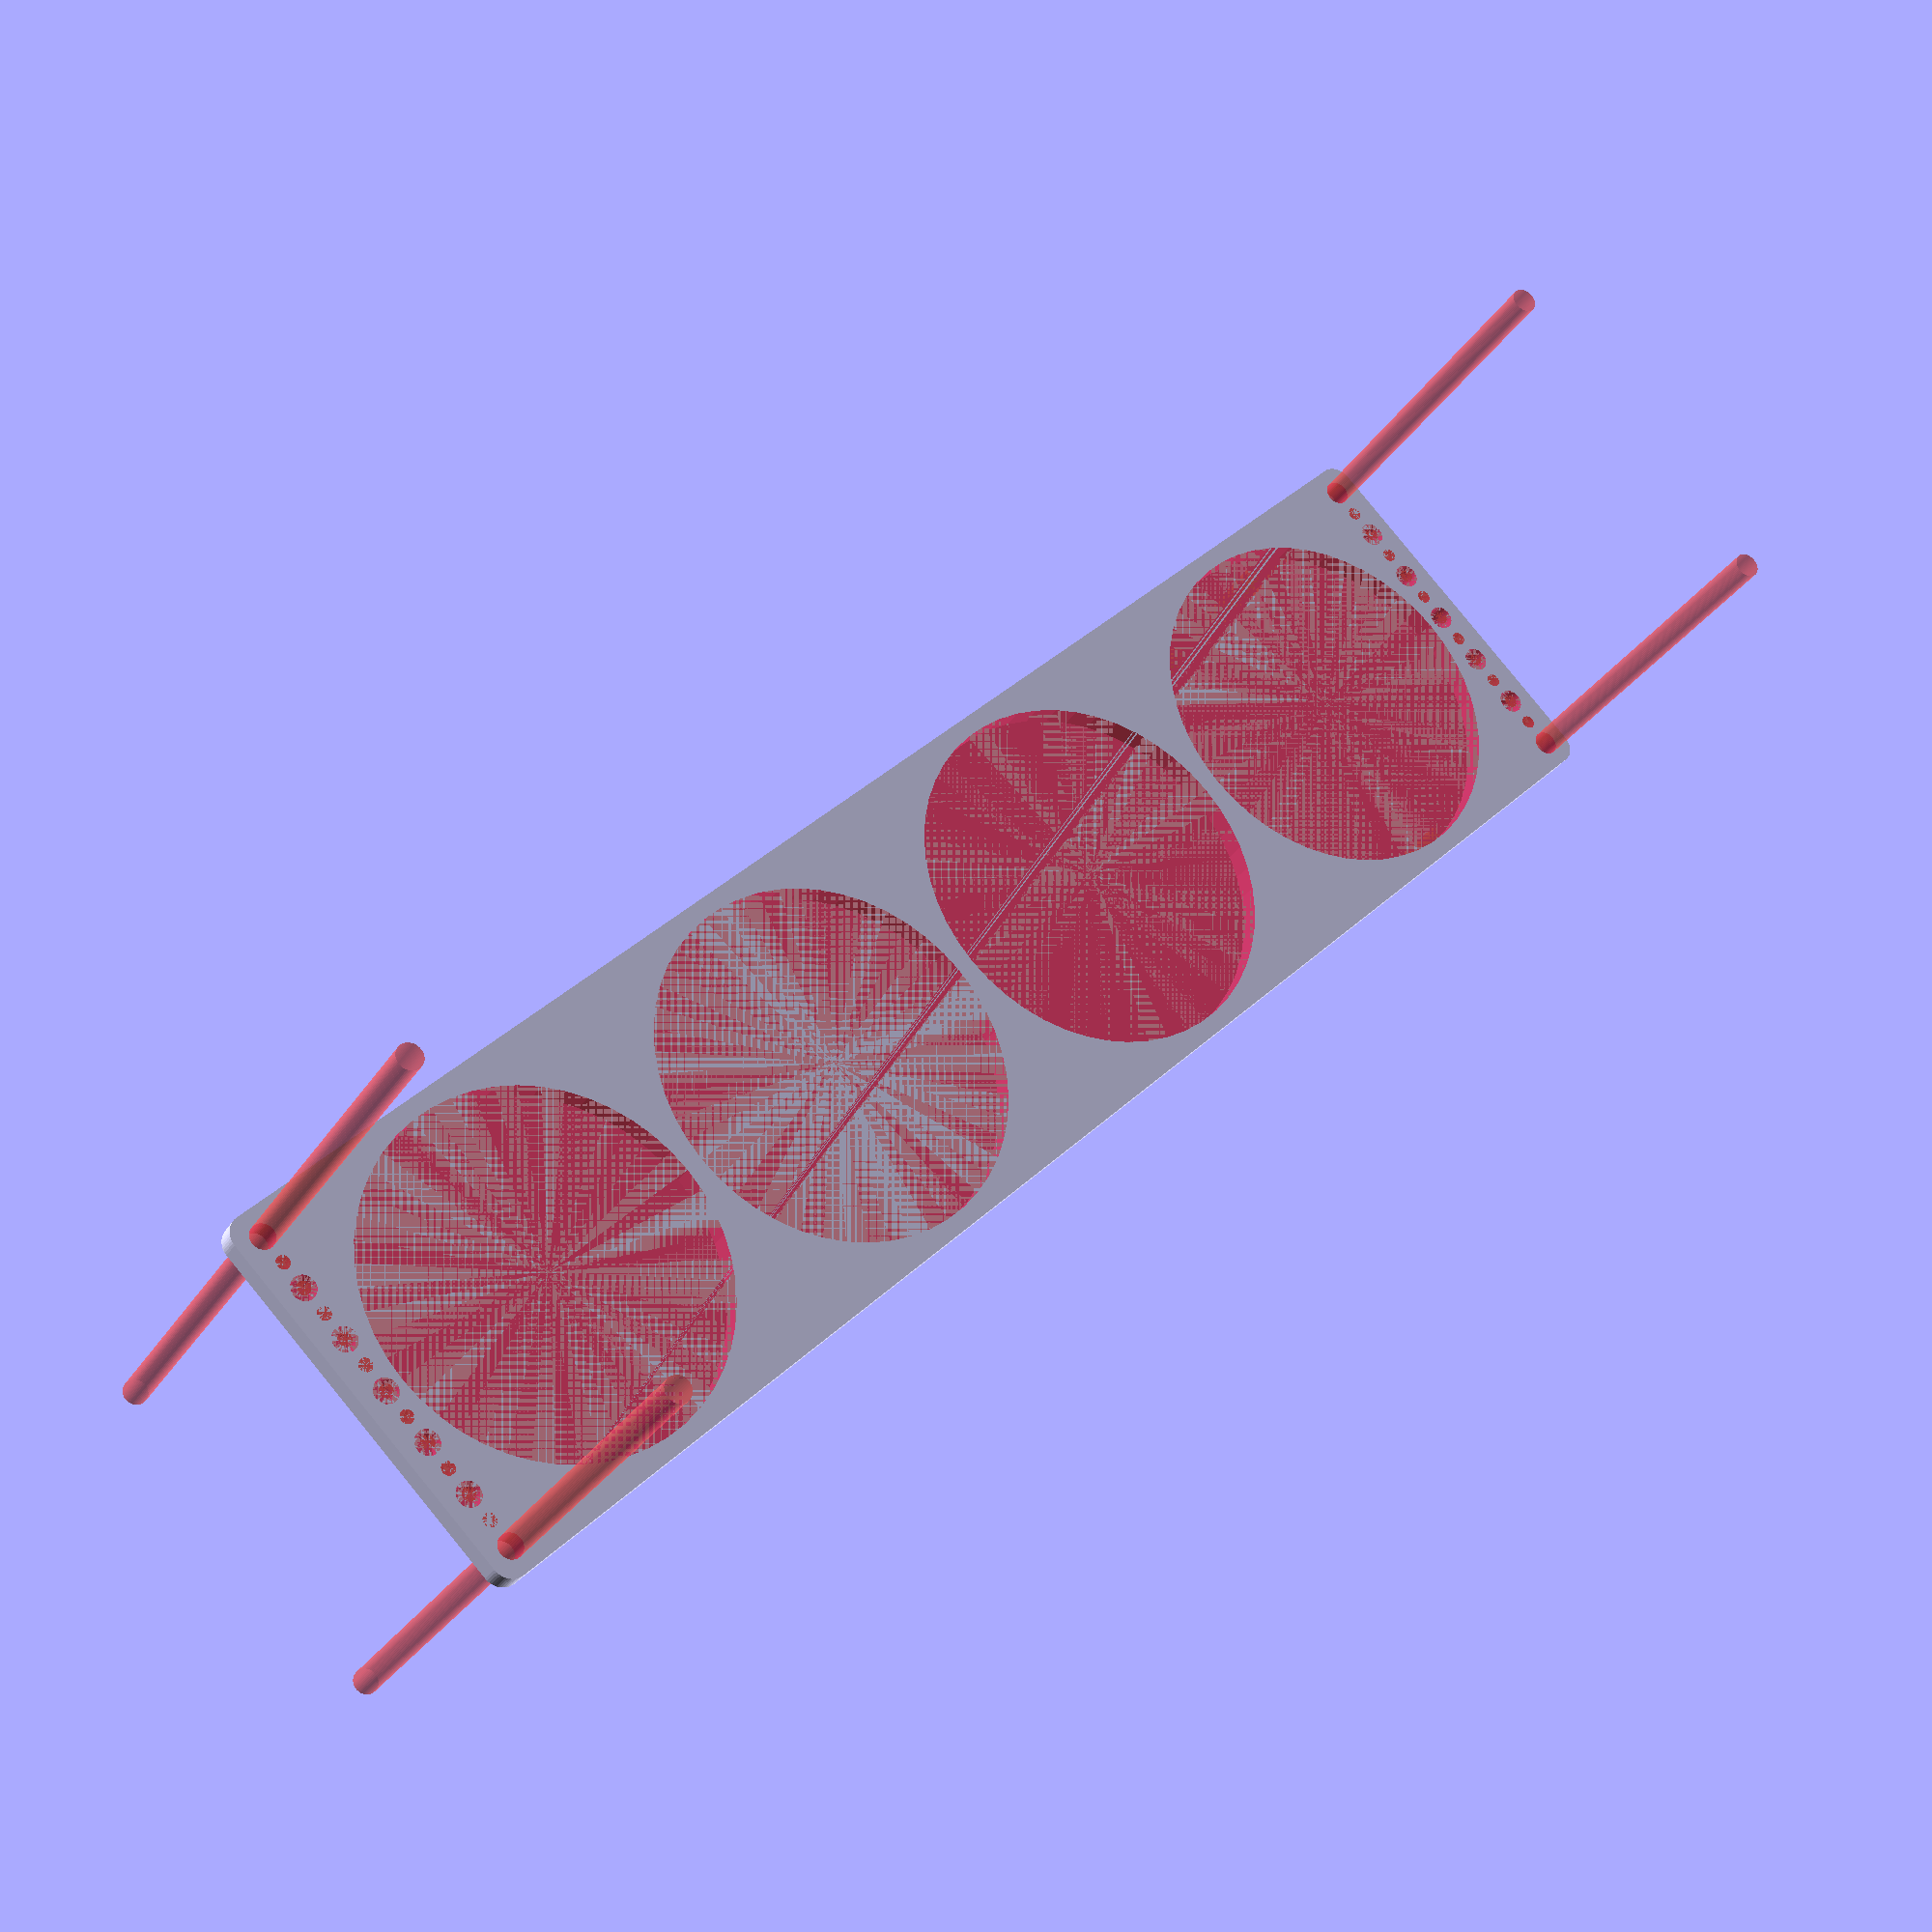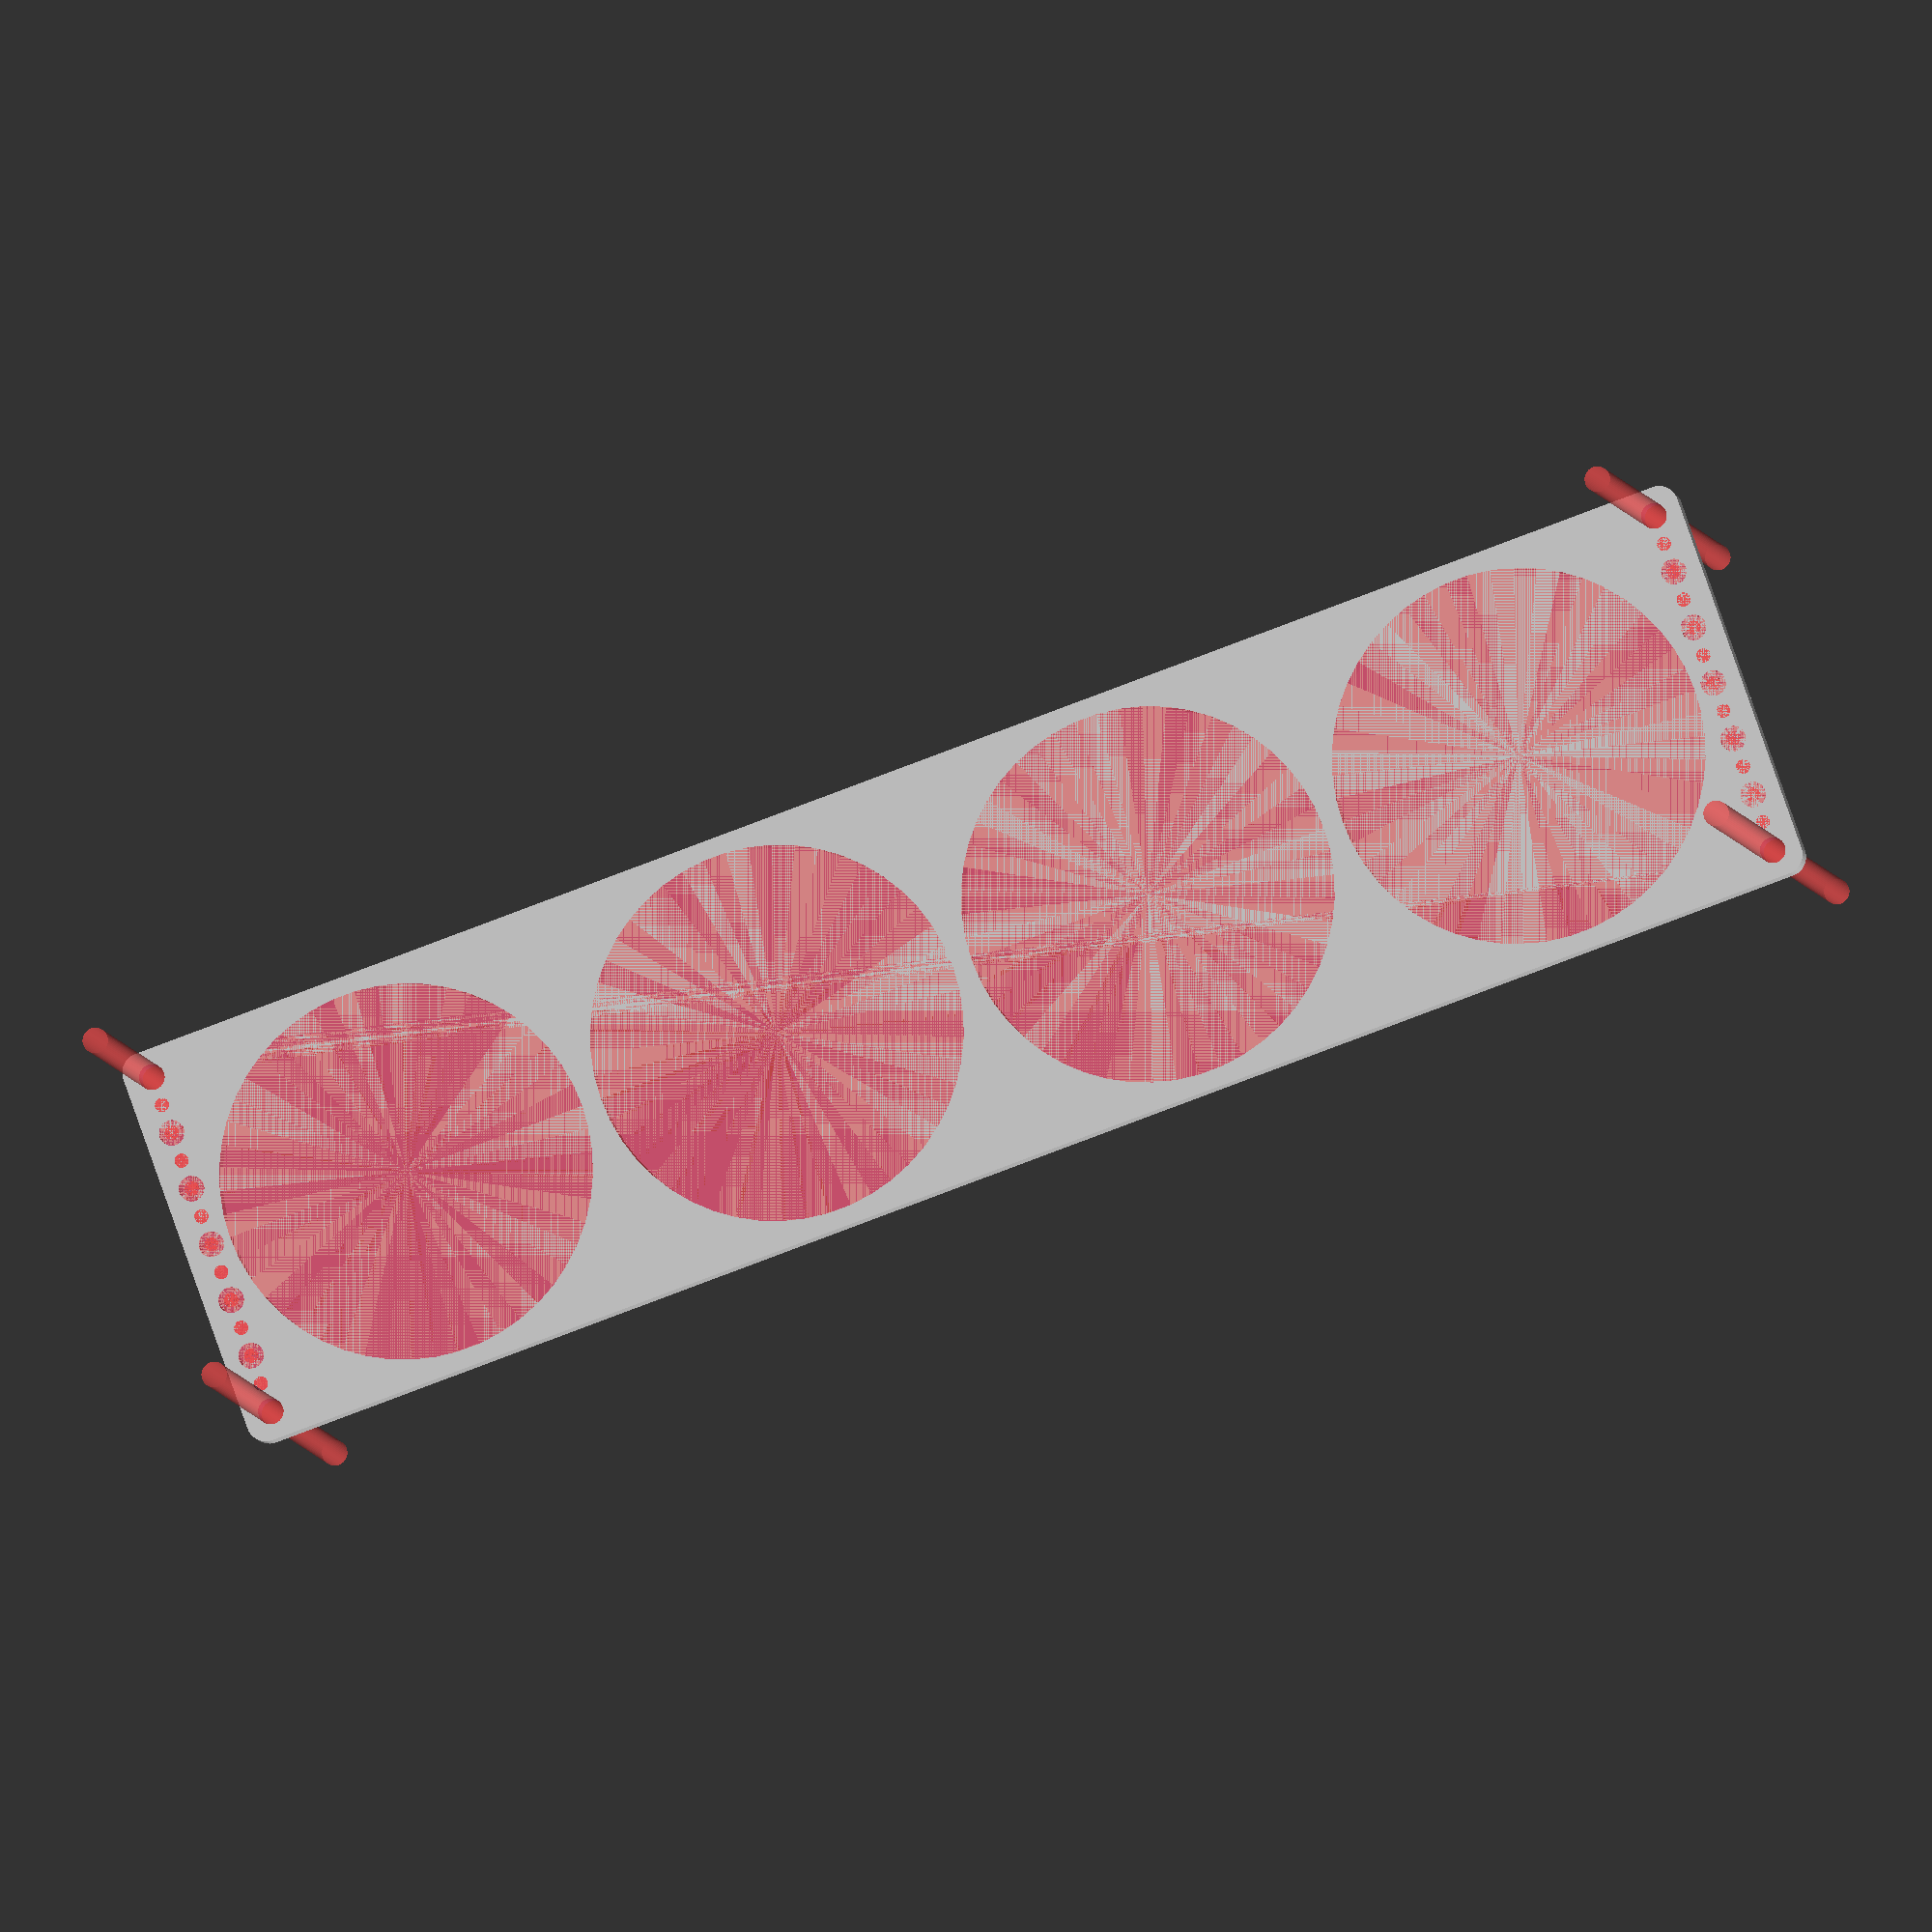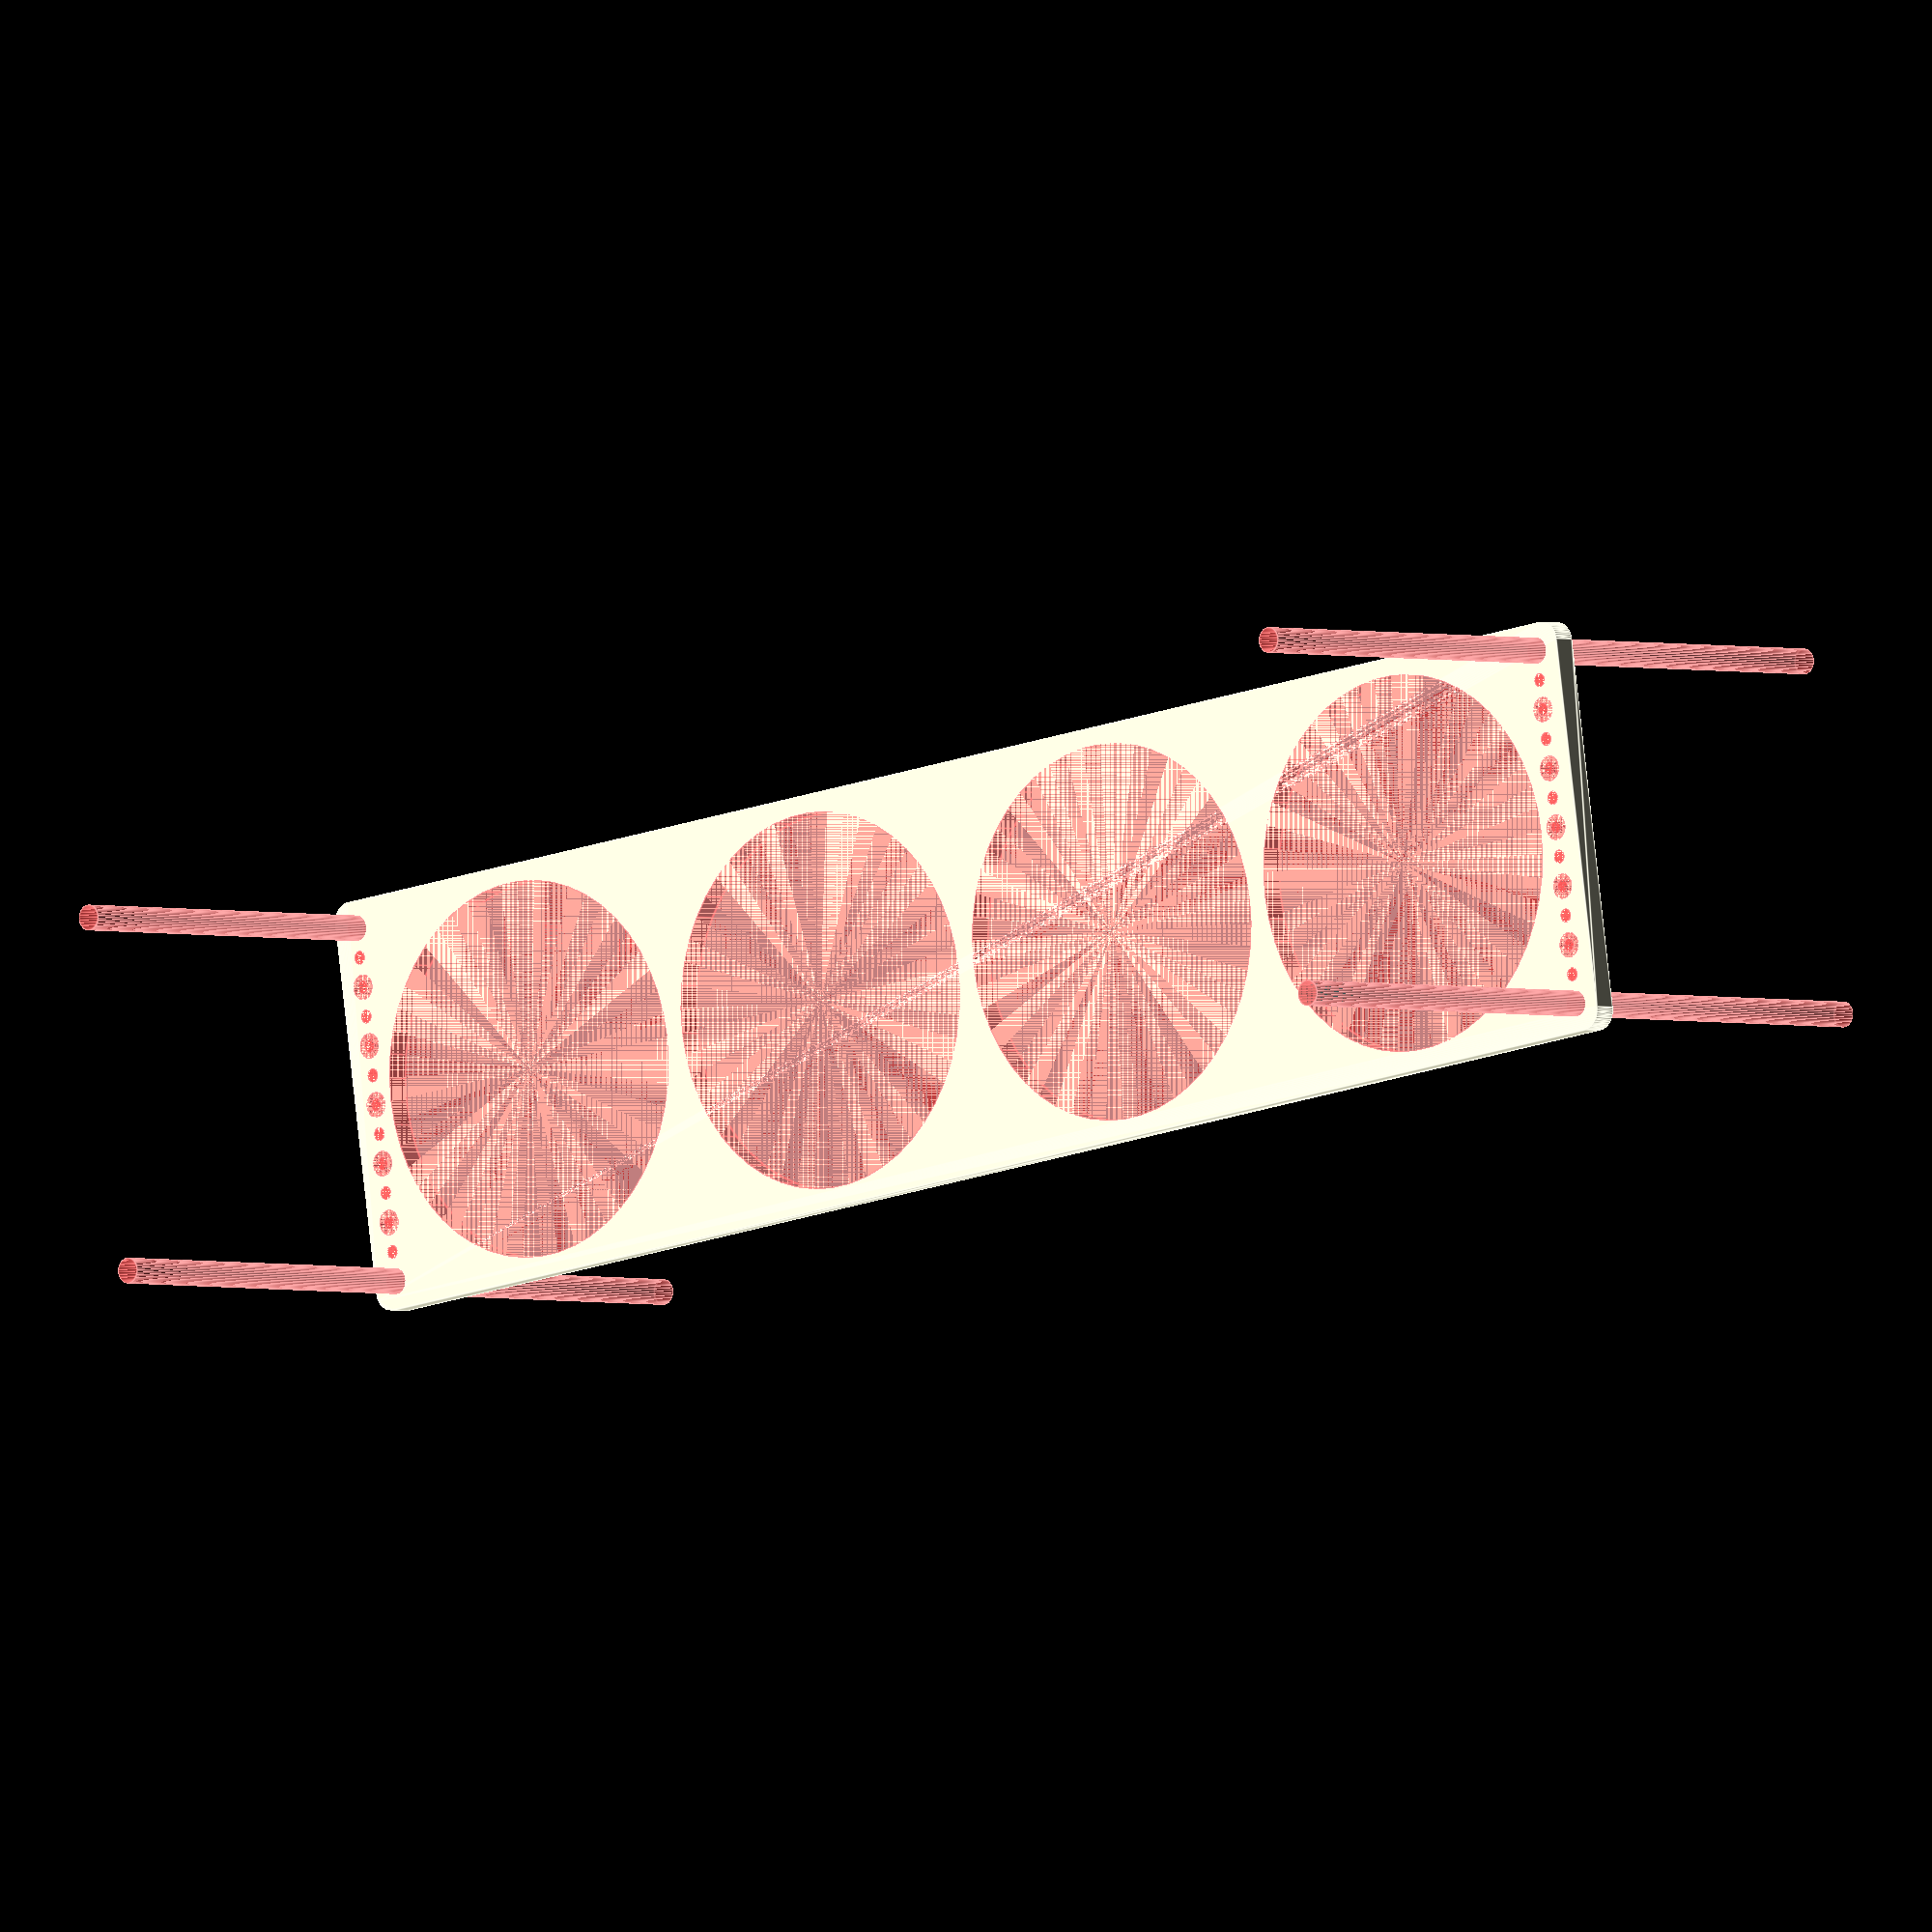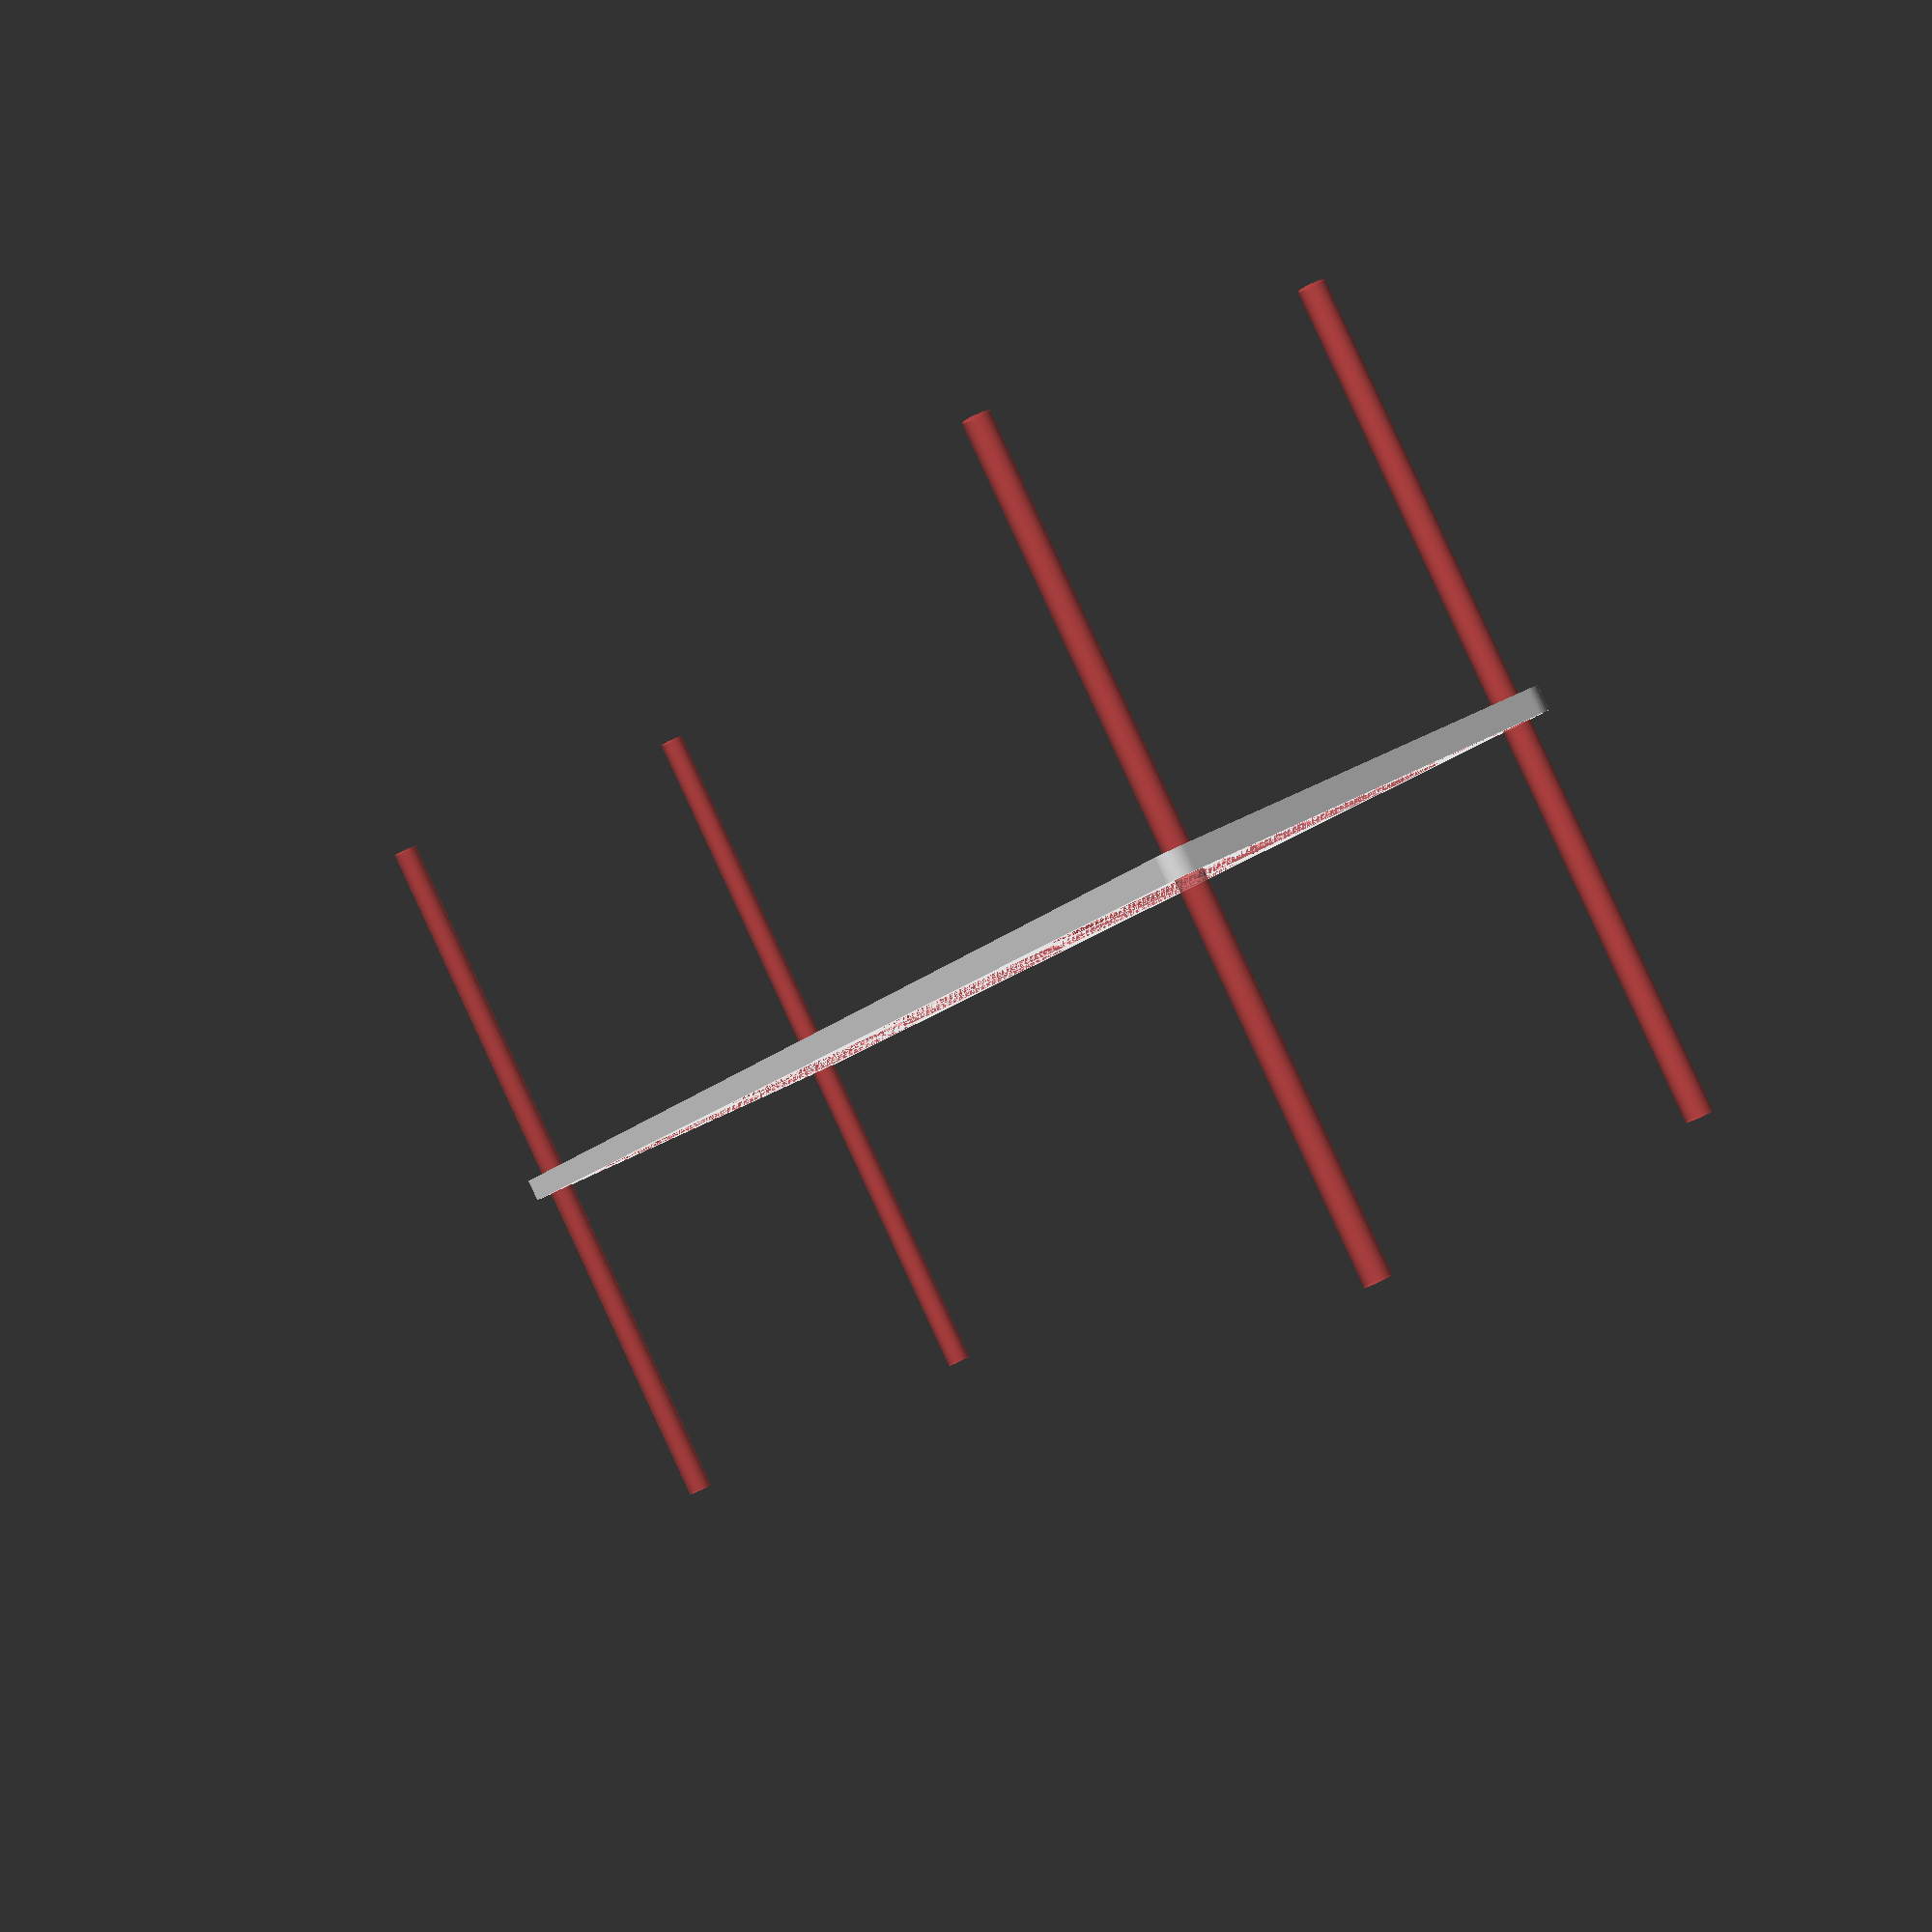
<openscad>
$fn = 50;


difference() {
	union() {
		hull() {
			translate(v = [-204.5000000000, 47.0000000000, 0]) {
				cylinder(h = 6, r = 5);
			}
			translate(v = [204.5000000000, 47.0000000000, 0]) {
				cylinder(h = 6, r = 5);
			}
			translate(v = [-204.5000000000, -47.0000000000, 0]) {
				cylinder(h = 6, r = 5);
			}
			translate(v = [204.5000000000, -47.0000000000, 0]) {
				cylinder(h = 6, r = 5);
			}
		}
	}
	union() {
		#translate(v = [-202.5000000000, -45.0000000000, 0]) {
			cylinder(h = 6, r = 3.2500000000);
		}
		#translate(v = [-202.5000000000, -30.0000000000, 0]) {
			cylinder(h = 6, r = 3.2500000000);
		}
		#translate(v = [-202.5000000000, -15.0000000000, 0]) {
			cylinder(h = 6, r = 3.2500000000);
		}
		#translate(v = [-202.5000000000, 0.0000000000, 0]) {
			cylinder(h = 6, r = 3.2500000000);
		}
		#translate(v = [-202.5000000000, 15.0000000000, 0]) {
			cylinder(h = 6, r = 3.2500000000);
		}
		#translate(v = [-202.5000000000, 30.0000000000, 0]) {
			cylinder(h = 6, r = 3.2500000000);
		}
		#translate(v = [-202.5000000000, 45.0000000000, 0]) {
			cylinder(h = 6, r = 3.2500000000);
		}
		#translate(v = [202.5000000000, -45.0000000000, 0]) {
			cylinder(h = 6, r = 3.2500000000);
		}
		#translate(v = [202.5000000000, -30.0000000000, 0]) {
			cylinder(h = 6, r = 3.2500000000);
		}
		#translate(v = [202.5000000000, -15.0000000000, 0]) {
			cylinder(h = 6, r = 3.2500000000);
		}
		#translate(v = [202.5000000000, 0.0000000000, 0]) {
			cylinder(h = 6, r = 3.2500000000);
		}
		#translate(v = [202.5000000000, 15.0000000000, 0]) {
			cylinder(h = 6, r = 3.2500000000);
		}
		#translate(v = [202.5000000000, 30.0000000000, 0]) {
			cylinder(h = 6, r = 3.2500000000);
		}
		#translate(v = [202.5000000000, 45.0000000000, 0]) {
			cylinder(h = 6, r = 3.2500000000);
		}
		#translate(v = [-202.5000000000, -45.0000000000, -100.0000000000]) {
			cylinder(h = 200, r = 3.2500000000);
		}
		#translate(v = [-202.5000000000, 45.0000000000, -100.0000000000]) {
			cylinder(h = 200, r = 3.2500000000);
		}
		#translate(v = [202.5000000000, -45.0000000000, -100.0000000000]) {
			cylinder(h = 200, r = 3.2500000000);
		}
		#translate(v = [202.5000000000, 45.0000000000, -100.0000000000]) {
			cylinder(h = 200, r = 3.2500000000);
		}
		#translate(v = [-202.5000000000, -45.0000000000, 0]) {
			cylinder(h = 6, r = 1.8000000000);
		}
		#translate(v = [-202.5000000000, -37.5000000000, 0]) {
			cylinder(h = 6, r = 1.8000000000);
		}
		#translate(v = [-202.5000000000, -30.0000000000, 0]) {
			cylinder(h = 6, r = 1.8000000000);
		}
		#translate(v = [-202.5000000000, -22.5000000000, 0]) {
			cylinder(h = 6, r = 1.8000000000);
		}
		#translate(v = [-202.5000000000, -15.0000000000, 0]) {
			cylinder(h = 6, r = 1.8000000000);
		}
		#translate(v = [-202.5000000000, -7.5000000000, 0]) {
			cylinder(h = 6, r = 1.8000000000);
		}
		#translate(v = [-202.5000000000, 0.0000000000, 0]) {
			cylinder(h = 6, r = 1.8000000000);
		}
		#translate(v = [-202.5000000000, 7.5000000000, 0]) {
			cylinder(h = 6, r = 1.8000000000);
		}
		#translate(v = [-202.5000000000, 15.0000000000, 0]) {
			cylinder(h = 6, r = 1.8000000000);
		}
		#translate(v = [-202.5000000000, 22.5000000000, 0]) {
			cylinder(h = 6, r = 1.8000000000);
		}
		#translate(v = [-202.5000000000, 30.0000000000, 0]) {
			cylinder(h = 6, r = 1.8000000000);
		}
		#translate(v = [-202.5000000000, 37.5000000000, 0]) {
			cylinder(h = 6, r = 1.8000000000);
		}
		#translate(v = [-202.5000000000, 45.0000000000, 0]) {
			cylinder(h = 6, r = 1.8000000000);
		}
		#translate(v = [202.5000000000, -45.0000000000, 0]) {
			cylinder(h = 6, r = 1.8000000000);
		}
		#translate(v = [202.5000000000, -37.5000000000, 0]) {
			cylinder(h = 6, r = 1.8000000000);
		}
		#translate(v = [202.5000000000, -30.0000000000, 0]) {
			cylinder(h = 6, r = 1.8000000000);
		}
		#translate(v = [202.5000000000, -22.5000000000, 0]) {
			cylinder(h = 6, r = 1.8000000000);
		}
		#translate(v = [202.5000000000, -15.0000000000, 0]) {
			cylinder(h = 6, r = 1.8000000000);
		}
		#translate(v = [202.5000000000, -7.5000000000, 0]) {
			cylinder(h = 6, r = 1.8000000000);
		}
		#translate(v = [202.5000000000, 0.0000000000, 0]) {
			cylinder(h = 6, r = 1.8000000000);
		}
		#translate(v = [202.5000000000, 7.5000000000, 0]) {
			cylinder(h = 6, r = 1.8000000000);
		}
		#translate(v = [202.5000000000, 15.0000000000, 0]) {
			cylinder(h = 6, r = 1.8000000000);
		}
		#translate(v = [202.5000000000, 22.5000000000, 0]) {
			cylinder(h = 6, r = 1.8000000000);
		}
		#translate(v = [202.5000000000, 30.0000000000, 0]) {
			cylinder(h = 6, r = 1.8000000000);
		}
		#translate(v = [202.5000000000, 37.5000000000, 0]) {
			cylinder(h = 6, r = 1.8000000000);
		}
		#translate(v = [202.5000000000, 45.0000000000, 0]) {
			cylinder(h = 6, r = 1.8000000000);
		}
		#translate(v = [-202.5000000000, -45.0000000000, 0]) {
			cylinder(h = 6, r = 1.8000000000);
		}
		#translate(v = [-202.5000000000, -37.5000000000, 0]) {
			cylinder(h = 6, r = 1.8000000000);
		}
		#translate(v = [-202.5000000000, -30.0000000000, 0]) {
			cylinder(h = 6, r = 1.8000000000);
		}
		#translate(v = [-202.5000000000, -22.5000000000, 0]) {
			cylinder(h = 6, r = 1.8000000000);
		}
		#translate(v = [-202.5000000000, -15.0000000000, 0]) {
			cylinder(h = 6, r = 1.8000000000);
		}
		#translate(v = [-202.5000000000, -7.5000000000, 0]) {
			cylinder(h = 6, r = 1.8000000000);
		}
		#translate(v = [-202.5000000000, 0.0000000000, 0]) {
			cylinder(h = 6, r = 1.8000000000);
		}
		#translate(v = [-202.5000000000, 7.5000000000, 0]) {
			cylinder(h = 6, r = 1.8000000000);
		}
		#translate(v = [-202.5000000000, 15.0000000000, 0]) {
			cylinder(h = 6, r = 1.8000000000);
		}
		#translate(v = [-202.5000000000, 22.5000000000, 0]) {
			cylinder(h = 6, r = 1.8000000000);
		}
		#translate(v = [-202.5000000000, 30.0000000000, 0]) {
			cylinder(h = 6, r = 1.8000000000);
		}
		#translate(v = [-202.5000000000, 37.5000000000, 0]) {
			cylinder(h = 6, r = 1.8000000000);
		}
		#translate(v = [-202.5000000000, 45.0000000000, 0]) {
			cylinder(h = 6, r = 1.8000000000);
		}
		#translate(v = [202.5000000000, -45.0000000000, 0]) {
			cylinder(h = 6, r = 1.8000000000);
		}
		#translate(v = [202.5000000000, -37.5000000000, 0]) {
			cylinder(h = 6, r = 1.8000000000);
		}
		#translate(v = [202.5000000000, -30.0000000000, 0]) {
			cylinder(h = 6, r = 1.8000000000);
		}
		#translate(v = [202.5000000000, -22.5000000000, 0]) {
			cylinder(h = 6, r = 1.8000000000);
		}
		#translate(v = [202.5000000000, -15.0000000000, 0]) {
			cylinder(h = 6, r = 1.8000000000);
		}
		#translate(v = [202.5000000000, -7.5000000000, 0]) {
			cylinder(h = 6, r = 1.8000000000);
		}
		#translate(v = [202.5000000000, 0.0000000000, 0]) {
			cylinder(h = 6, r = 1.8000000000);
		}
		#translate(v = [202.5000000000, 7.5000000000, 0]) {
			cylinder(h = 6, r = 1.8000000000);
		}
		#translate(v = [202.5000000000, 15.0000000000, 0]) {
			cylinder(h = 6, r = 1.8000000000);
		}
		#translate(v = [202.5000000000, 22.5000000000, 0]) {
			cylinder(h = 6, r = 1.8000000000);
		}
		#translate(v = [202.5000000000, 30.0000000000, 0]) {
			cylinder(h = 6, r = 1.8000000000);
		}
		#translate(v = [202.5000000000, 37.5000000000, 0]) {
			cylinder(h = 6, r = 1.8000000000);
		}
		#translate(v = [202.5000000000, 45.0000000000, 0]) {
			cylinder(h = 6, r = 1.8000000000);
		}
		#translate(v = [-202.5000000000, -45.0000000000, 0]) {
			cylinder(h = 6, r = 1.8000000000);
		}
		#translate(v = [-202.5000000000, -37.5000000000, 0]) {
			cylinder(h = 6, r = 1.8000000000);
		}
		#translate(v = [-202.5000000000, -30.0000000000, 0]) {
			cylinder(h = 6, r = 1.8000000000);
		}
		#translate(v = [-202.5000000000, -22.5000000000, 0]) {
			cylinder(h = 6, r = 1.8000000000);
		}
		#translate(v = [-202.5000000000, -15.0000000000, 0]) {
			cylinder(h = 6, r = 1.8000000000);
		}
		#translate(v = [-202.5000000000, -7.5000000000, 0]) {
			cylinder(h = 6, r = 1.8000000000);
		}
		#translate(v = [-202.5000000000, 0.0000000000, 0]) {
			cylinder(h = 6, r = 1.8000000000);
		}
		#translate(v = [-202.5000000000, 7.5000000000, 0]) {
			cylinder(h = 6, r = 1.8000000000);
		}
		#translate(v = [-202.5000000000, 15.0000000000, 0]) {
			cylinder(h = 6, r = 1.8000000000);
		}
		#translate(v = [-202.5000000000, 22.5000000000, 0]) {
			cylinder(h = 6, r = 1.8000000000);
		}
		#translate(v = [-202.5000000000, 30.0000000000, 0]) {
			cylinder(h = 6, r = 1.8000000000);
		}
		#translate(v = [-202.5000000000, 37.5000000000, 0]) {
			cylinder(h = 6, r = 1.8000000000);
		}
		#translate(v = [-202.5000000000, 45.0000000000, 0]) {
			cylinder(h = 6, r = 1.8000000000);
		}
		#translate(v = [202.5000000000, -45.0000000000, 0]) {
			cylinder(h = 6, r = 1.8000000000);
		}
		#translate(v = [202.5000000000, -37.5000000000, 0]) {
			cylinder(h = 6, r = 1.8000000000);
		}
		#translate(v = [202.5000000000, -30.0000000000, 0]) {
			cylinder(h = 6, r = 1.8000000000);
		}
		#translate(v = [202.5000000000, -22.5000000000, 0]) {
			cylinder(h = 6, r = 1.8000000000);
		}
		#translate(v = [202.5000000000, -15.0000000000, 0]) {
			cylinder(h = 6, r = 1.8000000000);
		}
		#translate(v = [202.5000000000, -7.5000000000, 0]) {
			cylinder(h = 6, r = 1.8000000000);
		}
		#translate(v = [202.5000000000, 0.0000000000, 0]) {
			cylinder(h = 6, r = 1.8000000000);
		}
		#translate(v = [202.5000000000, 7.5000000000, 0]) {
			cylinder(h = 6, r = 1.8000000000);
		}
		#translate(v = [202.5000000000, 15.0000000000, 0]) {
			cylinder(h = 6, r = 1.8000000000);
		}
		#translate(v = [202.5000000000, 22.5000000000, 0]) {
			cylinder(h = 6, r = 1.8000000000);
		}
		#translate(v = [202.5000000000, 30.0000000000, 0]) {
			cylinder(h = 6, r = 1.8000000000);
		}
		#translate(v = [202.5000000000, 37.5000000000, 0]) {
			cylinder(h = 6, r = 1.8000000000);
		}
		#translate(v = [202.5000000000, 45.0000000000, 0]) {
			cylinder(h = 6, r = 1.8000000000);
		}
		#translate(v = [-150.0000000000, 0, 0]) {
			cylinder(h = 6, r = 47.5000000000);
		}
		#translate(v = [-50.0000000000, 0, 0]) {
			cylinder(h = 6, r = 47.5000000000);
		}
		#translate(v = [50.0000000000, 0, 0]) {
			cylinder(h = 6, r = 47.5000000000);
		}
		#translate(v = [150.0000000000, 0, 0]) {
			cylinder(h = 6, r = 47.5000000000);
		}
	}
}
</openscad>
<views>
elev=207.9 azim=224.3 roll=25.2 proj=p view=wireframe
elev=185.7 azim=160.4 roll=171.3 proj=o view=wireframe
elev=182.1 azim=188.5 roll=317.7 proj=o view=edges
elev=271.2 azim=116.1 roll=335.1 proj=p view=solid
</views>
